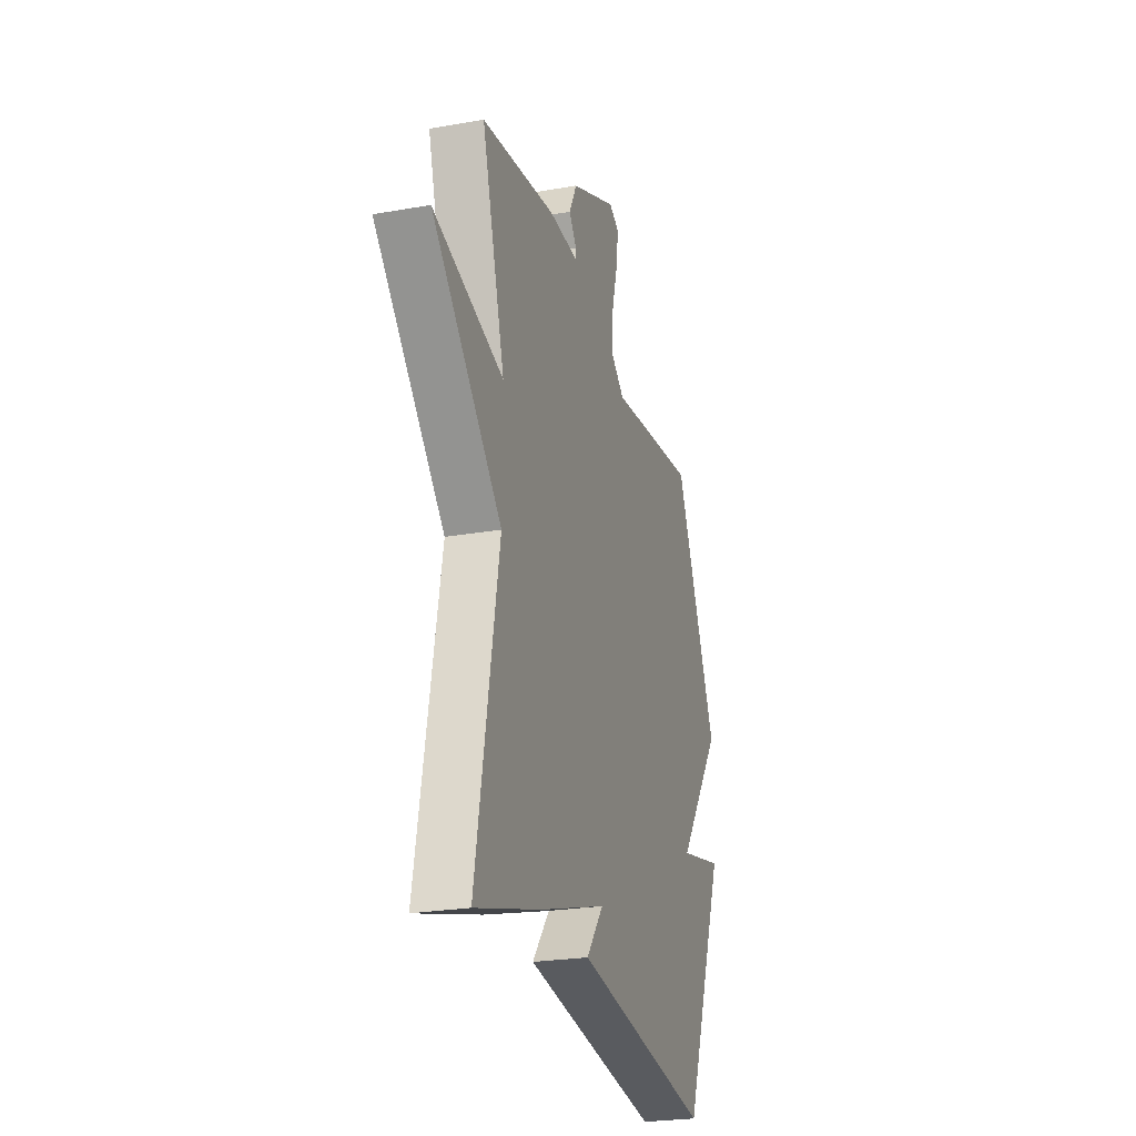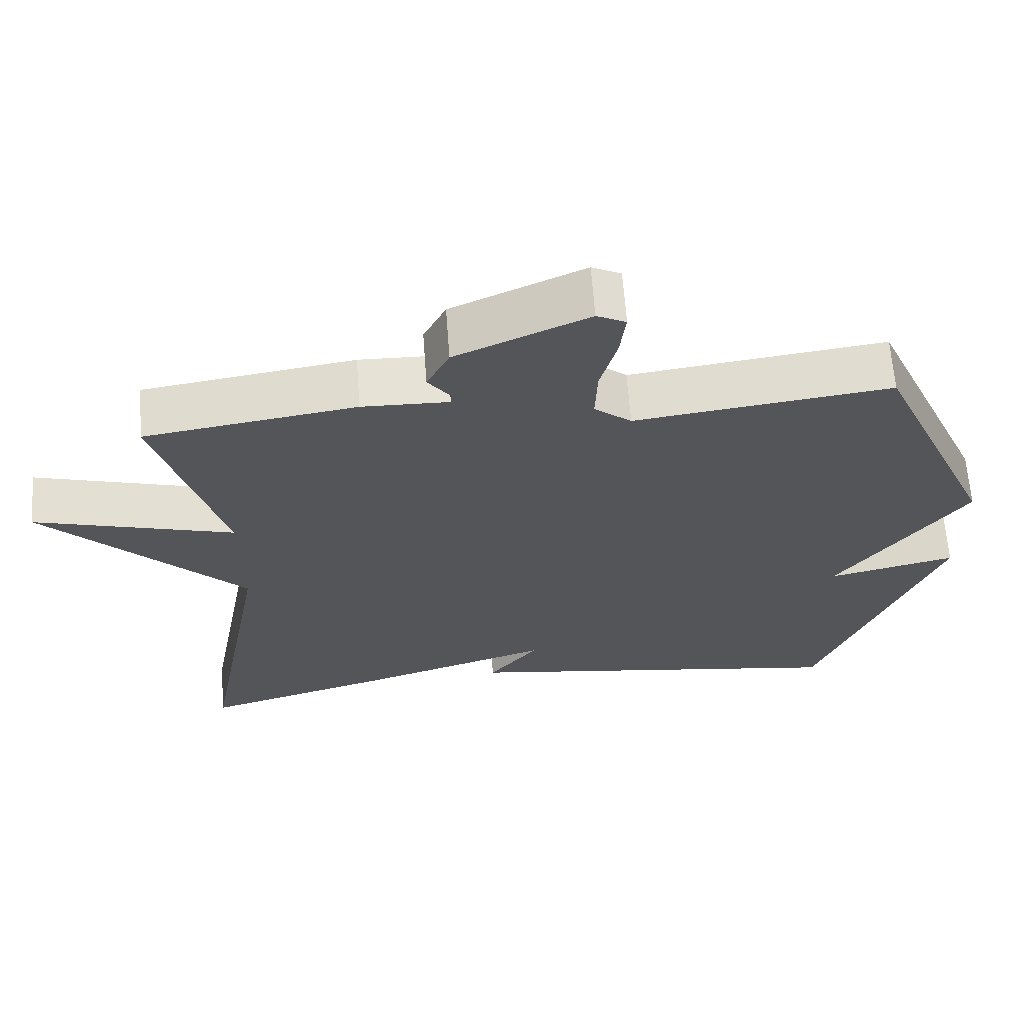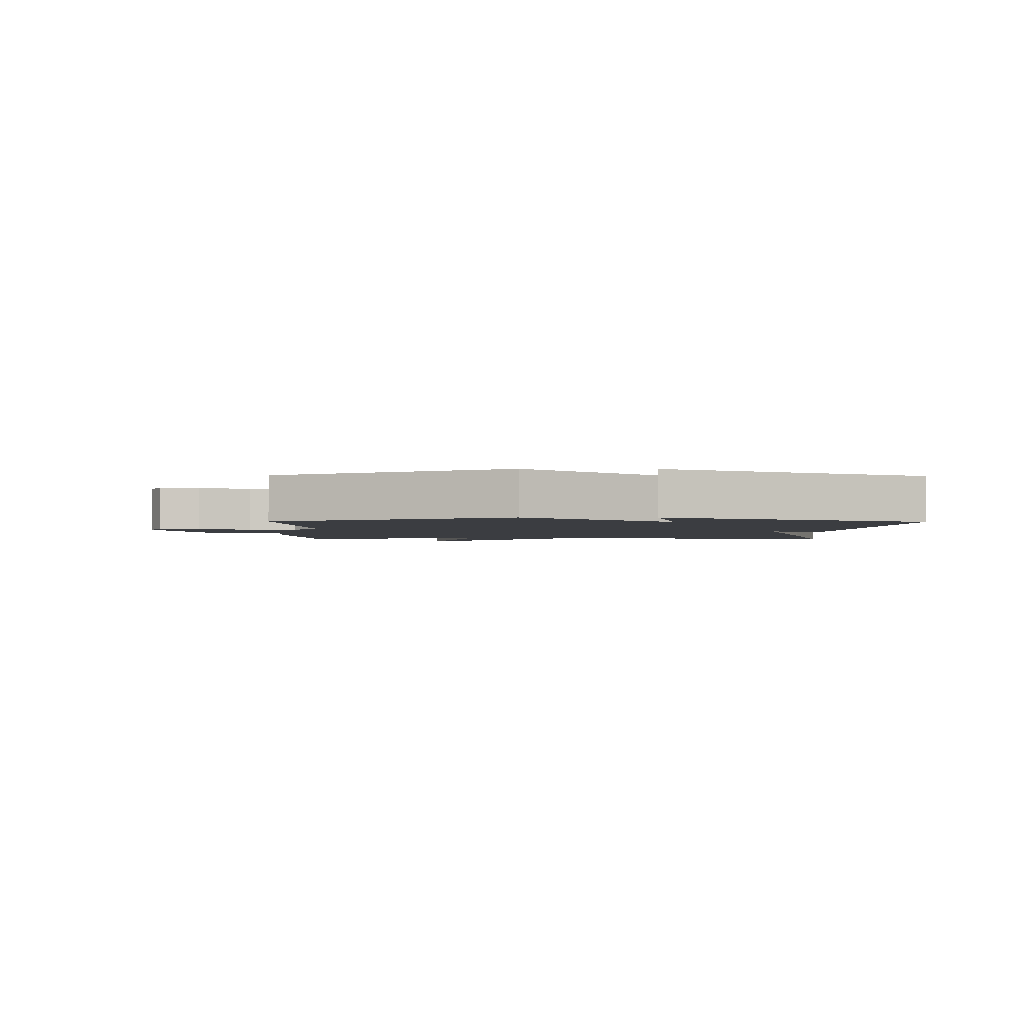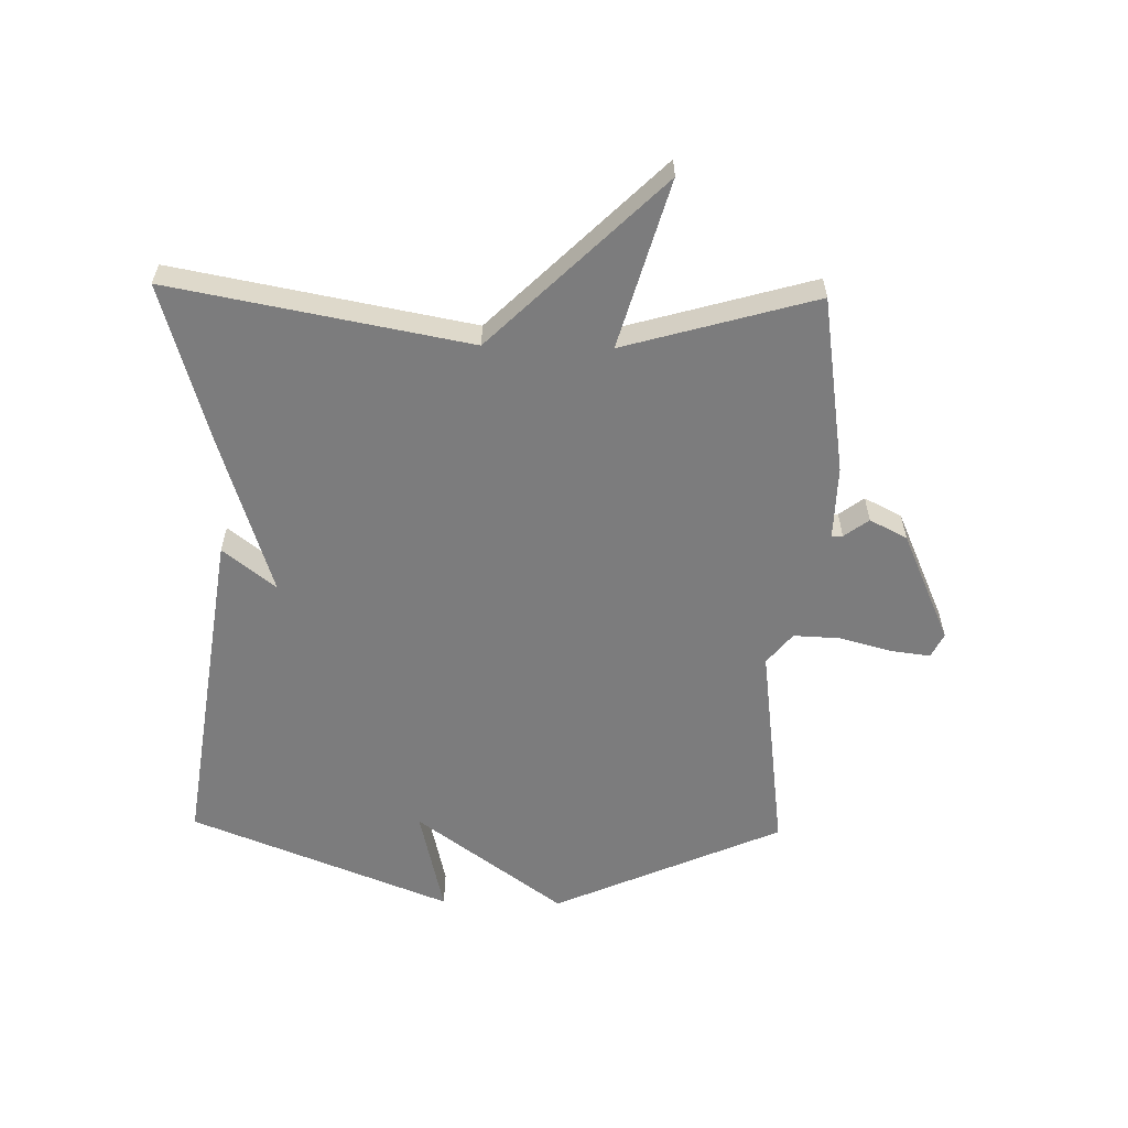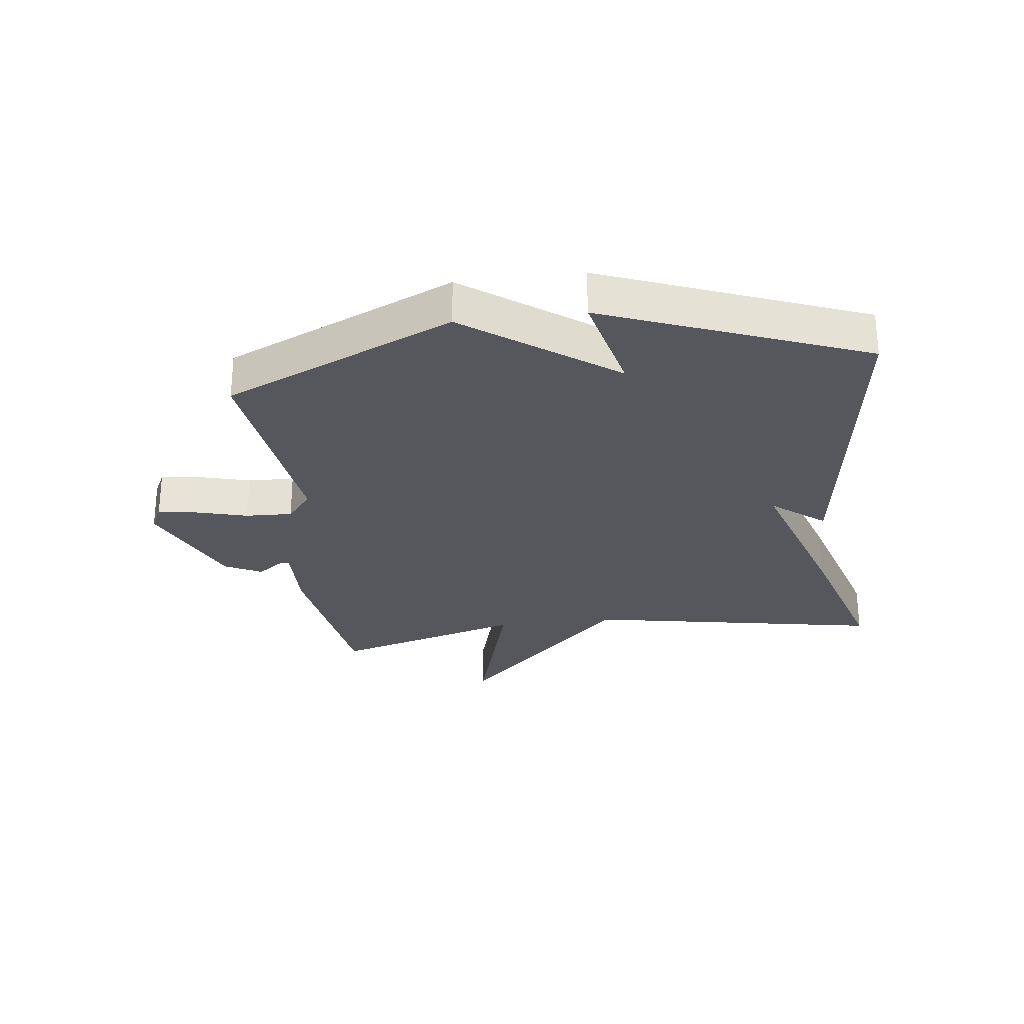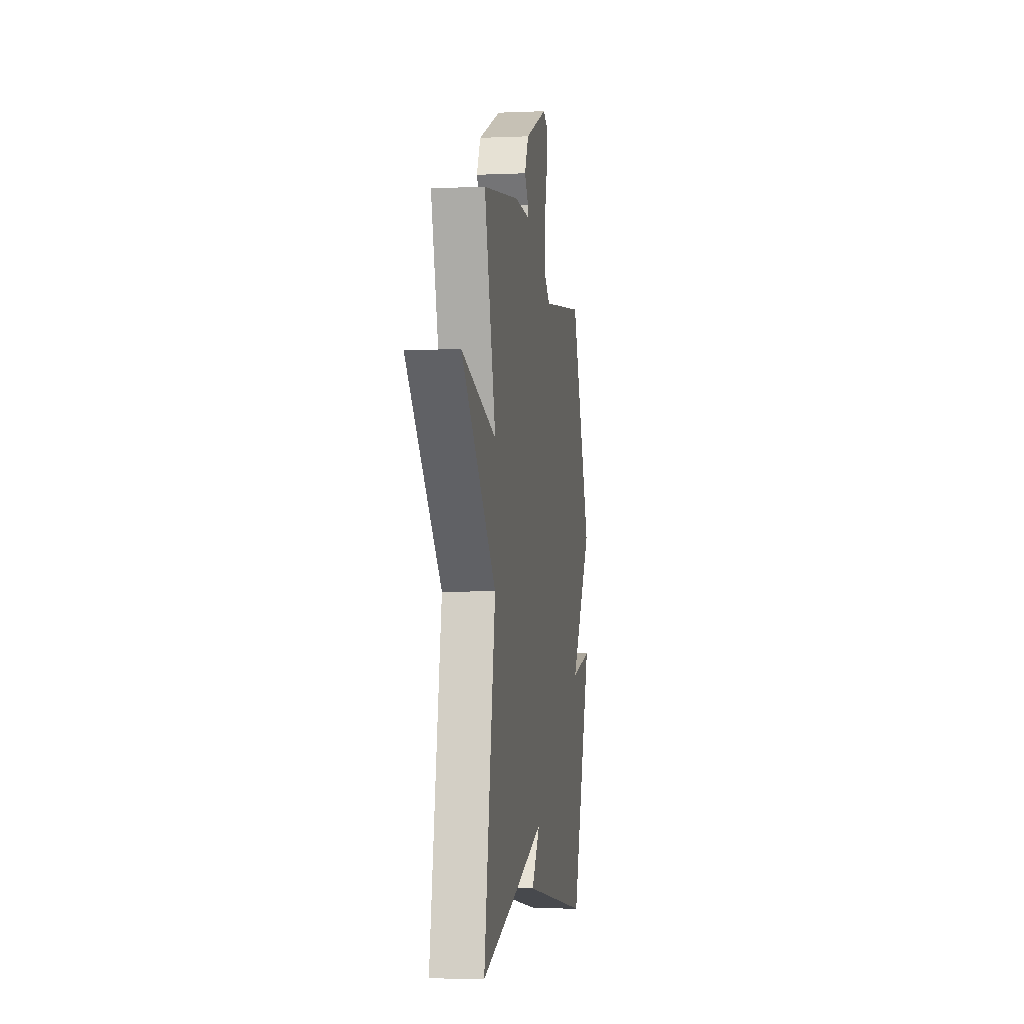
<metadata>
{"format":"obj","ext":"obj","renderer":"f3d","projection":"perspective","resolution":1024,"background":"white","views":[{"elev":-24.8,"azim":-73.9,"up":"+Z"},{"elev":64.6,"azim":-4.2,"up":"+Z"},{"elev":-2.3,"azim":88.8,"up":"+Y"},{"elev":-58.8,"azim":-91.3,"up":"+Y"},{"elev":-27.6,"azim":97.1,"up":"+Y"},{"elev":-4.3,"azim":-81.9,"up":"+Z"}]}
</metadata>
<code>
v 0.5 0.07 0.5
v 0.667 0.07 0.125
v 0.491 0.07 -0.116
v 0.667 0.07 -0.075
v 0.5 0.07 -0.5
v -0.043 0.07 -0.424
v 0.025 0.07 -0.338
v -0.243 0.07 -0.424
v -0.5 0.07 -0.5
v -0.41 0.07 -0.013
v -0.684 0.07 0.265
v -0.41 0.07 0.187
v -0.5 0.07 0.5
v -0.21 0.07 0.544
v -0.091 0.07 0.541
v -0.091 0.07 0.559
v -0.121 0.07 0.599
v -0.09 0.07 0.66
v 0.092 0.07 0.741
v 0.132 0.07 0.721
v 0.124 0.07 0.656
v 0.101 0.07 0.572
v 0.098 0.07 0.495
v 0.149 0.07 0.454
v 0.5 0 0.5
v 0.667 0 0.125
v 0.491 0 -0.116
v 0.667 0 -0.075
v 0.5 0 -0.5
v -0.043 0 -0.424
v 0.025 0 -0.338
v -0.243 0 -0.424
v -0.5 0 -0.5
v -0.41 0 -0.013
v -0.684 0 0.265
v -0.41 0 0.187
v -0.5 0 0.5
v -0.21 0 0.544
v -0.091 0 0.541
v -0.091 0 0.559
v -0.121 0 0.599
v -0.09 0 0.66
v 0.092 0 0.741
v 0.132 0 0.721
v 0.124 0 0.656
v 0.101 0 0.572
v 0.098 0 0.495
v 0.149 0 0.454
f 20 21 22
f 19 20 22
f 18 19 22
f 17 18 22
f 16 17 22
f 15 16 22 23
f 15 23 24
f 14 15 24
f 13 14 24
f 12 13 24
f 10 11 12
f 7 8 9 10
f 1 2 3
f 24 1 3
f 12 24 3
f 10 12 3
f 7 10 3
f 5 6 7
f 4 5 7
f 3 4 7
f 46 45 44
f 46 44 43
f 46 43 42
f 46 42 41
f 46 41 40
f 47 46 40 39
f 48 47 39
f 48 39 38
f 48 38 37
f 48 37 36
f 36 35 34
f 34 33 32 31
f 27 26 25
f 27 25 48
f 27 48 36
f 27 36 34
f 27 34 31
f 31 30 29
f 31 29 28
f 31 28 27
f 1 25 26 2
f 2 26 27 3
f 3 27 28 4
f 4 28 29 5
f 5 29 30 6
f 6 30 31 7
f 7 31 32 8
f 8 32 33 9
f 9 33 34 10
f 10 34 35 11
f 11 35 36 12
f 12 36 37 13
f 13 37 38 14
f 14 38 39 15
f 15 39 40 16
f 16 40 41 17
f 17 41 42 18
f 18 42 43 19
f 19 43 44 20
f 20 44 45 21
f 21 45 46 22
f 22 46 47 23
f 23 47 48 24
f 24 48 25 1

</code>
